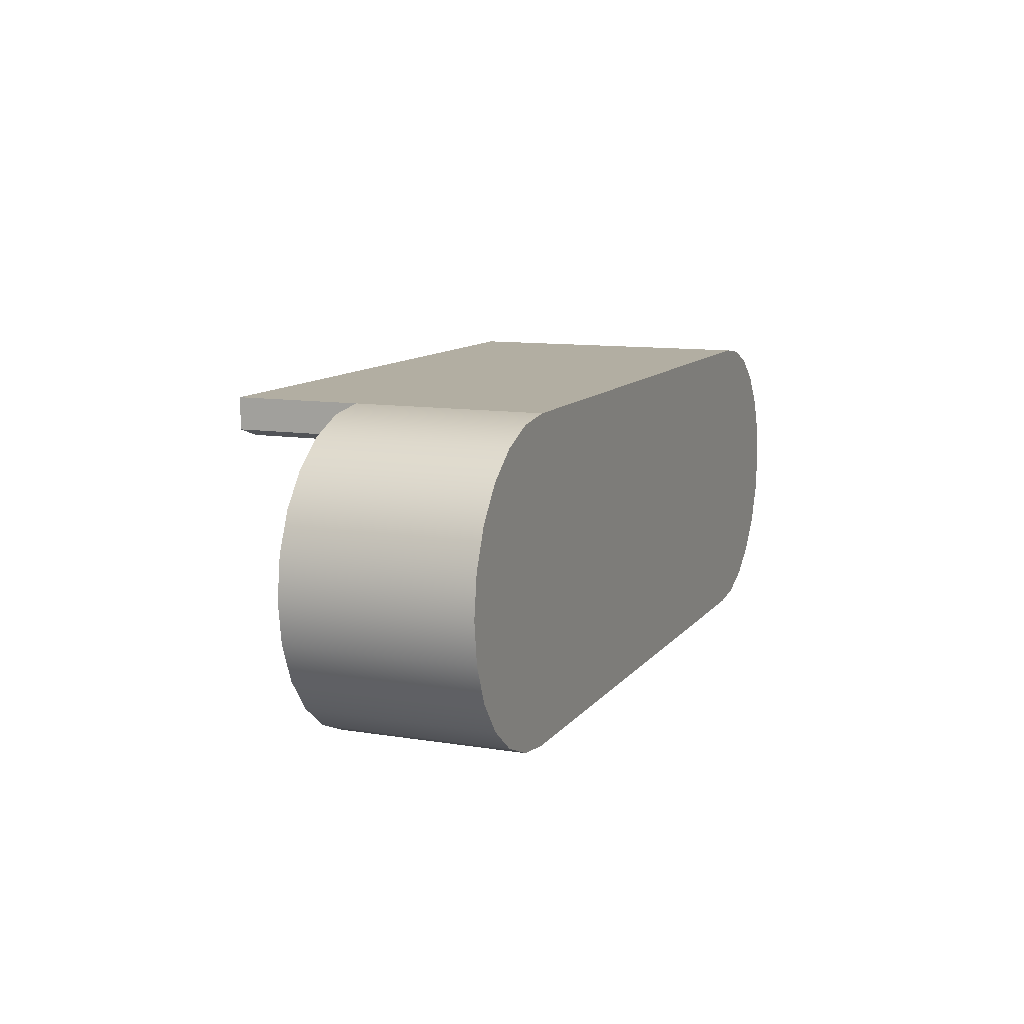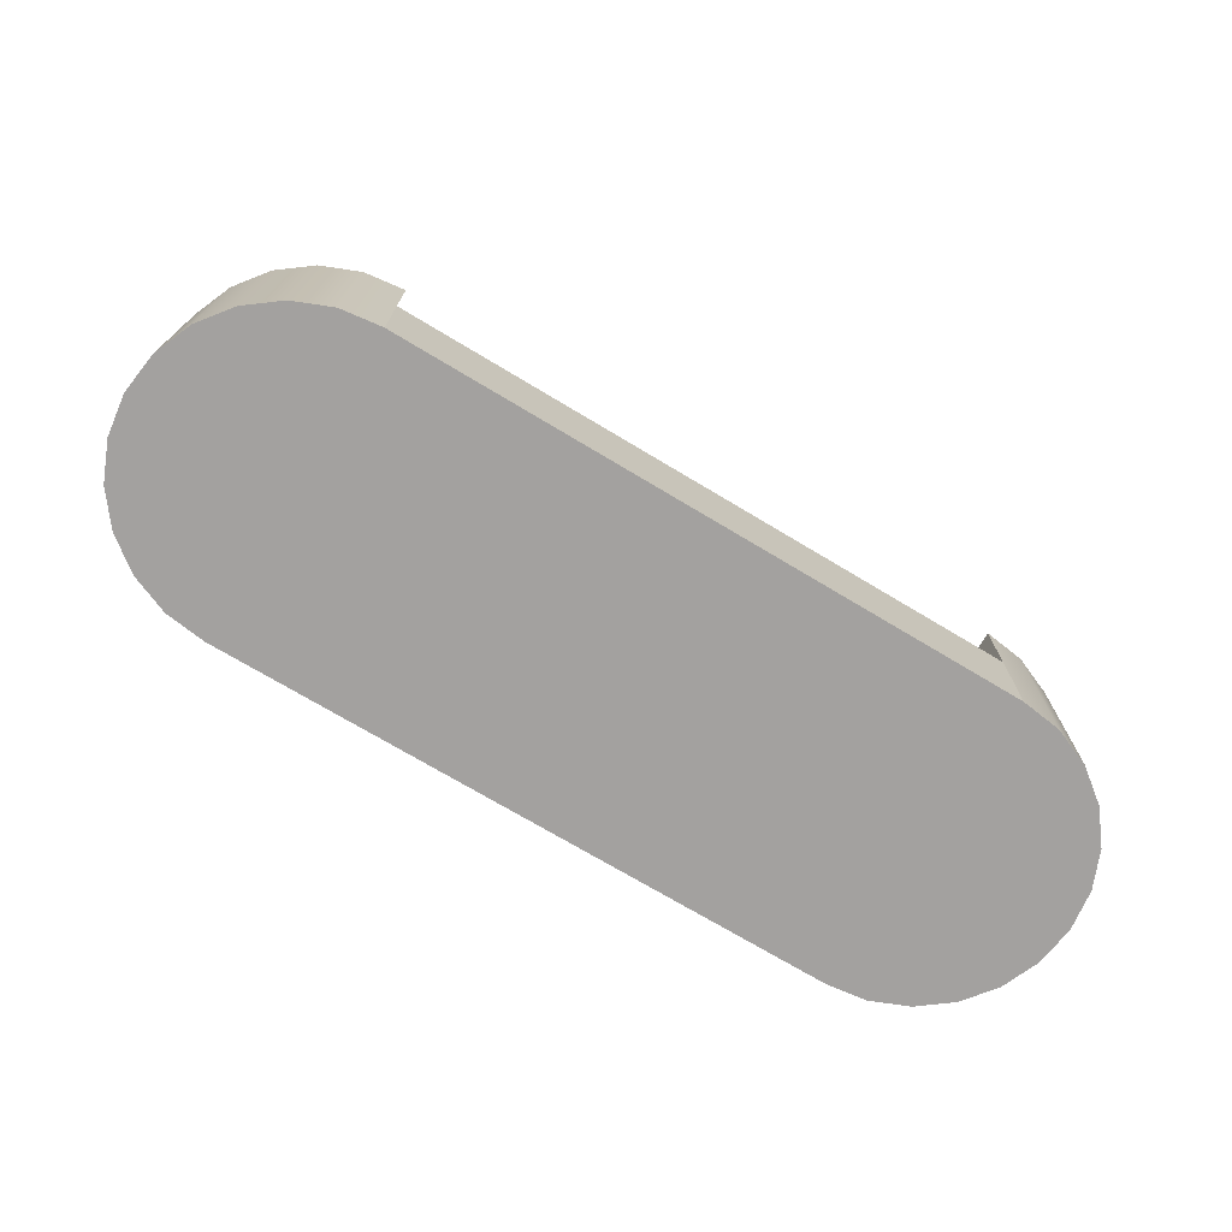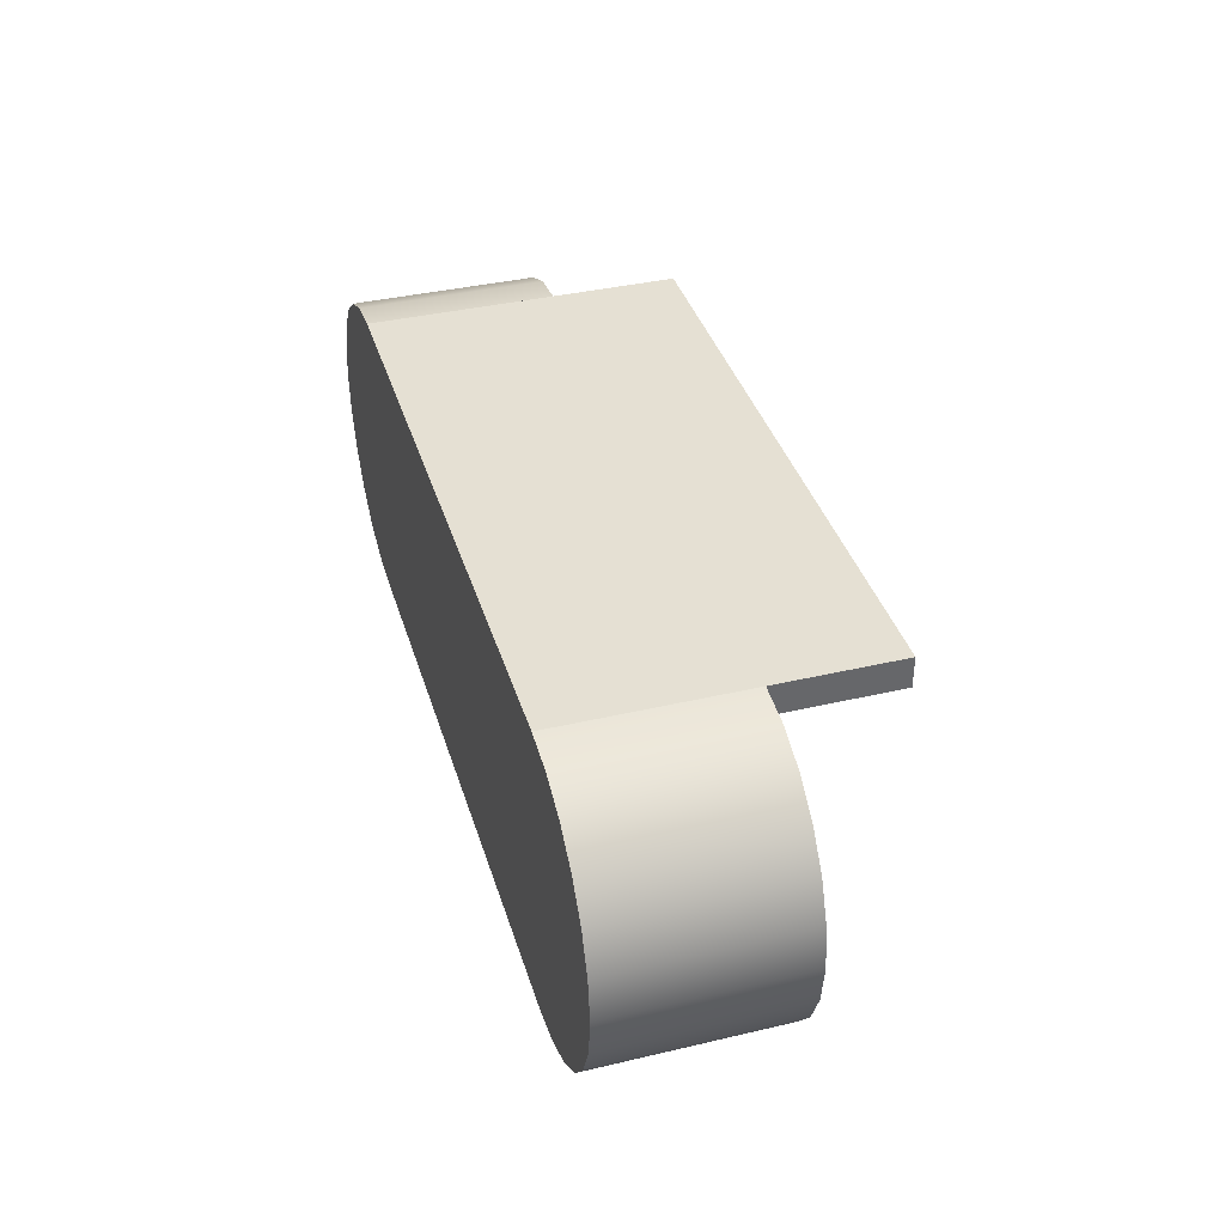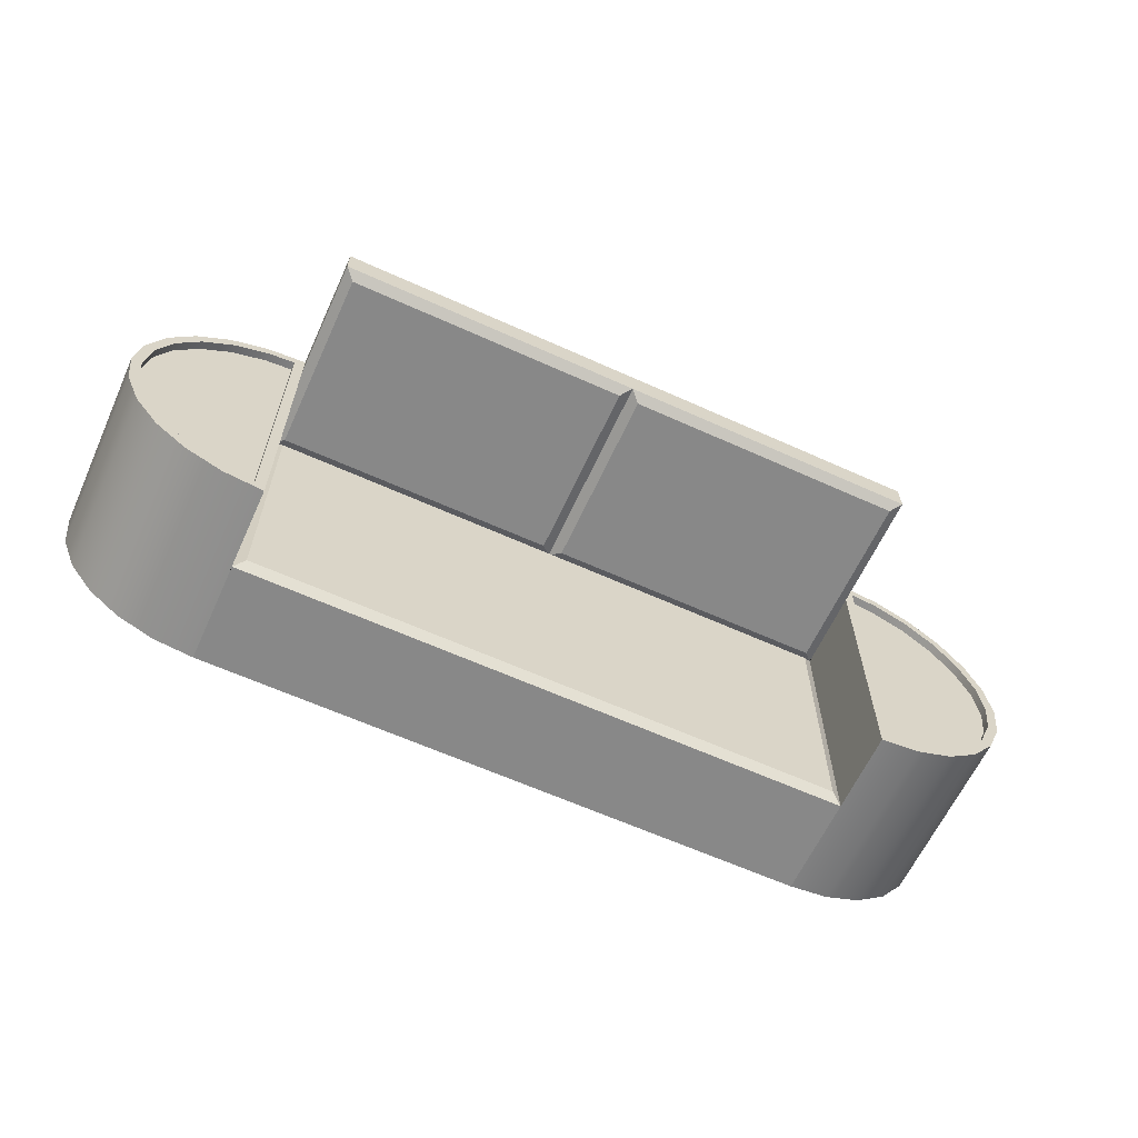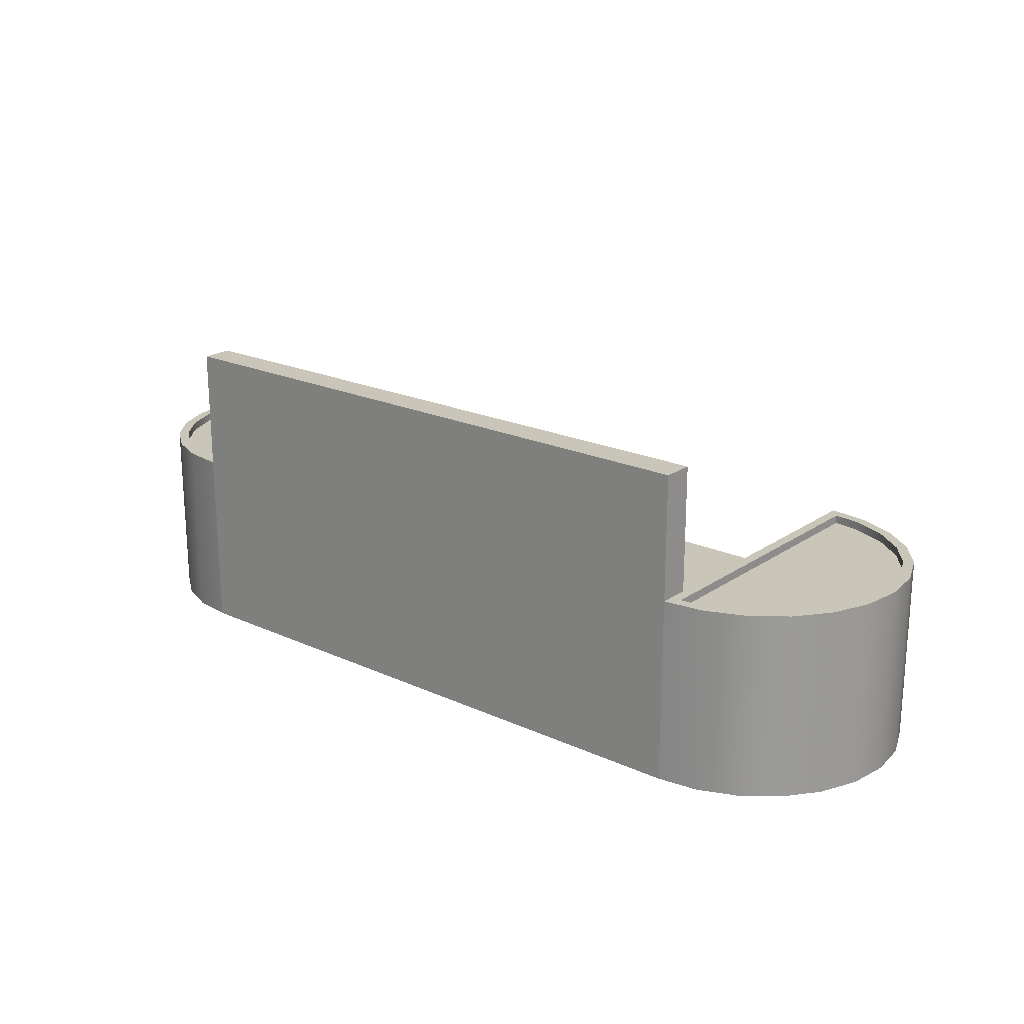
<metadata>
{"format":"obj","ext":"obj","renderer":"f3d","projection":"perspective","resolution":1024,"background":"white","views":[{"elev":10.7,"azim":-67.9,"up":"+Z"},{"elev":-72.3,"azim":149.0,"up":"+Y"},{"elev":38.2,"azim":73.5,"up":"+Z"},{"elev":-62.8,"azim":155.4,"up":"+Z"},{"elev":20.7,"azim":39.4,"up":"+Y"}]}
</metadata>
<code>
v -0.3385 -0.1443 0.1244
v 0.3035 -0.1443 0.1296
v -0.2995 -0.1443 0.1296
v 0.3426 -0.1443 0.1244
v 0.3035 0.03662 0.1296
v -0.3385 0.03662 0.1244
v -0.3749 -0.1443 0.1094
v 0.3426 0.03662 0.1244
v 0.3035 0.1572 0.1296
v -0.2995 0.03662 0.1296
v -0.3749 0.03662 0.1094
v 0.3789 -0.1443 0.1094
v 0.3789 0.03662 0.1094
v -0.2995 0.1572 0.1296
v 0.3035 0.03662 0.09942
v 0.3136 0.03662 0.1181
v -0.3095 0.03662 0.1181
v -0.3359 0.03662 0.1146
v -0.4061 0.03662 0.08541
v -0.4061 -0.1443 0.08541
v 0.3399 0.03662 0.1146
v -0.2995 0.1572 0.09942
v 0.3035 0.1572 0.09942
v -0.2995 0.03662 0.09942
v -0.3698 0.03662 0.1006
v 0.4101 -0.1443 0.08541
v 0.4101 0.03662 0.08541
v 0.3739 0.03662 0.1006
v 0.2935 0.1472 0.09339
v 0.3136 0.03662 -0.1605
v 0.3399 0.02858 0.1146
v -0.2995 -0.04379 0.09942
v -0.2995 0.03662 -0.1719
v -0.3095 0.03662 -0.1605
v -0.3359 0.02858 0.1146
v -0.3698 0.02858 0.1006
v -0.43 -0.1443 0.05419
v -0.3989 0.03662 0.07824
v 0.3739 0.02858 0.1006
v 0.002037 0.1572 0.09942
v 0.3035 -0.04379 0.09942
v 0.3035 0.03662 -0.1719
v 0.3136 0.02858 -0.1605
v 0.3136 0.02858 0.1181
v -0.2995 -0.04379 -0.1719
v -0.2894 0.1472 0.09339
v -0.3095 0.02858 -0.1605
v -0.3095 0.02858 0.1181
v -0.3989 0.02858 0.07824
v -0.43 0.03662 0.05419
v 0.4341 -0.1443 0.05419
v 0.403 0.03662 0.07824
v 0.403 0.02858 0.07824
v -0.008013 0.1472 0.09339
v 0.2935 -0.03374 0.09339
v 0.01209 0.1472 0.09339
v 0.3426 0.03662 -0.1668
v 0.3399 0.03662 -0.157
v -0.2894 -0.03776 0.08937
v -0.3385 -0.1443 -0.1668
v -0.3385 0.03662 -0.1668
v -0.2894 -0.03374 0.09339
v -0.3359 0.03662 -0.157
v -0.4451 -0.1443 0.01783
v -0.4213 0.03662 0.04912
v 0.4341 0.03662 0.05419
v 0.002037 -0.04379 0.09942
v 0.3035 -0.04379 -0.1719
v 0.2935 0.03662 0.09339
v 0.01209 -0.03374 0.09339
v 0.3426 -0.1443 -0.1668
v 0.3399 0.02858 -0.157
v -0.2894 -0.03776 -0.1619
v -0.2995 -0.1443 -0.1719
v -0.2894 0.03662 0.09339
v -0.008013 -0.03374 0.09339
v -0.3359 0.02858 -0.157
v -0.4213 0.02858 0.04912
v -0.4451 0.03662 0.01783
v 0.4492 -0.1443 0.01783
v 0.4253 0.03662 0.04912
v 0.4253 0.02858 0.04912
v 0.002037 -0.03776 0.08937
v 0.2935 -0.03776 0.08937
v 0.3035 -0.1443 -0.1719
v 0.3789 -0.1443 -0.1517
v 0.3789 0.03662 -0.1517
v 0.3739 0.03662 -0.143
v 0.3739 0.02858 -0.143
v 0.002037 -0.03776 -0.1619
v 0.002037 -0.04379 -0.1719
v -0.3749 -0.1443 -0.1517
v -0.3749 0.03662 -0.1517
v -0.3698 0.03662 -0.143
v -0.3698 0.02858 -0.143
v -0.4353 0.02858 0.01521
v -0.4502 -0.1443 -0.02119
v -0.4353 0.03662 0.01521
v 0.4492 0.03662 0.01783
v 0.4394 0.02858 0.01521
v 0.2935 -0.03776 -0.1619
v 0.403 0.02858 -0.1206
v -0.3989 0.02858 -0.1206
v -0.4401 0.02858 -0.02119
v -0.4502 0.03662 -0.02119
v 0.4543 -0.1443 -0.02119
v 0.4394 0.03662 0.01521
v 0.4442 0.02858 -0.02119
v 0.4101 -0.1443 -0.1278
v 0.4101 0.03662 -0.1278
v 0.403 0.03662 -0.1206
v 0.4253 0.02858 -0.0915
v -0.4061 -0.1443 -0.1278
v -0.4061 0.03662 -0.1278
v -0.3989 0.03662 -0.1206
v -0.4213 0.02858 -0.0915
v -0.4353 0.02858 -0.05758
v -0.4401 0.03662 -0.02119
v -0.4451 -0.1443 -0.06021
v 0.4543 0.03662 -0.02119
v 0.4394 0.02858 -0.05758
v 0.4442 0.03662 -0.02119
v -0.4353 0.03662 -0.05758
v -0.4451 0.03662 -0.06021
v 0.4492 -0.1443 -0.06021
v 0.4394 0.03662 -0.05758
v 0.4341 0.03662 -0.09656
v 0.4253 0.03662 -0.0915
v -0.43 0.03662 -0.09656
v 0.4341 -0.1443 -0.09656
v -0.4213 0.03662 -0.0915
v -0.43 -0.1443 -0.09656
v 0.4492 0.03662 -0.06021
v -0.2995 -0.1443 0.09942
v 0.2935 0.1472 0.09942
v -0.2894 0.1472 0.09942
v -0.008013 0.1472 0.09942
v 0.01209 0.1472 0.09942
v 0.2935 -0.03374 0.09942
v -0.2894 -0.04379 0.08937
v -0.2894 -0.03374 0.09942
v 0.01209 -0.03374 0.09942
v 0.2935 0.03662 0.09942
v -0.2894 -0.04379 -0.1619
v -0.008013 -0.03374 0.09942
v -0.2894 0.03662 0.09942
v 0.2935 -0.04379 0.08937
v 0.2935 -0.04379 -0.1619
g mesh1_mesh1-geometry
f 1 2 3
f 2 1 4
f 2 5 3
f 3 6 1
f 4 1 7
f 4 8 2
f 9 3 5
f 5 2 8
f 6 3 10
f 11 1 6
f 1 11 7
f 4 7 12
f 8 4 13
f 14 3 9
f 5 15 9
f 8 16 5
f 10 3 14
f 10 17 6
f 6 18 11
f 19 7 11
f 12 7 20
f 12 13 4
f 13 21 8
f 14 9 22
f 23 9 15
f 15 5 16
f 16 8 21
f 14 24 10
f 17 10 24
f 18 6 17
f 11 18 25
f 7 19 20
f 11 25 19
f 12 20 26
f 13 12 27
f 28 21 13
f 23 22 9
f 24 14 22
f 23 15 29
f 30 15 16
f 21 31 16
f 32 33 24
f 24 22 32
f 17 24 34
f 17 35 18
f 18 36 25
f 19 37 20
f 19 25 38
f 26 20 37
f 26 27 12
f 27 28 13
f 28 39 21
f 40 22 23
f 41 29 15
f 23 29 40
f 42 15 30
f 30 16 43
f 44 16 31
f 31 21 39
f 33 32 45
f 34 24 33
f 22 46 32
f 47 17 34
f 35 17 48
f 36 18 35
f 49 25 36
f 37 19 50
f 25 49 38
f 19 38 50
f 26 37 51
f 26 51 27
f 52 28 27
f 39 28 53
f 40 54 22
f 15 42 41
f 55 29 41
f 56 40 29
f 57 42 30
f 44 43 16
f 30 43 58
f 44 31 43
f 39 43 31
f 32 59 45
f 45 60 33
f 34 33 61
f 32 46 62
f 46 22 54
f 17 47 48
f 63 47 34
f 47 35 48
f 35 47 36
f 36 47 49
f 50 64 37
f 49 65 38
f 50 38 65
f 51 37 64
f 66 27 51
f 52 53 28
f 66 52 27
f 53 43 39
f 40 67 54
f 68 41 42
f 69 29 55
f 41 67 55
f 56 70 40
f 29 69 56
f 57 71 42
f 30 58 57
f 72 58 43
f 73 45 59
f 32 67 59
f 60 45 74
f 33 60 61
f 61 63 34
f 75 62 46
f 62 76 32
f 54 76 46
f 47 63 77
f 49 47 78
f 64 50 79
f 65 49 78
f 50 65 79
f 51 64 80
f 51 80 66
f 52 81 53
f 81 52 66
f 82 43 53
f 67 40 70
f 76 54 67
f 67 41 83
f 41 68 84
f 68 42 85
f 55 56 69
f 70 55 67
f 70 56 55
f 85 42 71
f 71 57 86
f 57 58 87
f 58 72 88
f 72 43 89
f 67 32 76
f 73 90 45
f 59 83 73
f 83 59 67
f 45 91 74
f 71 60 74
f 92 61 60
f 93 63 61
f 75 76 62
f 75 46 76
f 94 77 63
f 95 47 77
f 78 47 96
f 79 97 64
f 78 98 65
f 79 65 98
f 80 64 97
f 99 66 80
f 82 53 81
f 99 81 66
f 100 43 82
f 84 83 41
f 101 84 68
f 68 85 91
f 71 74 85
f 87 86 57
f 86 60 71
f 58 88 87
f 89 88 72
f 89 43 102
f 91 45 90
f 90 73 83
f 74 91 85
f 61 92 93
f 86 92 60
f 93 94 63
f 77 94 95
f 103 47 95
f 96 47 104
f 98 78 96
f 97 79 105
f 79 98 105
f 80 97 106
f 80 106 99
f 81 107 82
f 107 81 99
f 108 43 100
f 100 82 107
f 83 84 90
f 101 90 84
f 68 91 101
f 86 87 109
f 87 88 110
f 88 89 111
f 102 43 112
f 102 111 89
f 90 101 91
f 113 93 92
f 109 92 86
f 114 94 93
f 115 95 94
f 116 47 103
f 95 115 103
f 104 47 117
f 118 96 104
f 96 118 98
f 105 119 97
f 105 98 118
f 106 97 119
f 120 99 106
f 120 107 99
f 121 43 108
f 108 100 122
f 107 122 100
f 110 109 87
f 88 111 110
f 112 43 121
f 102 112 111
f 93 113 114
f 109 113 92
f 114 115 94
f 117 47 116
f 115 116 103
f 123 104 117
f 104 123 118
f 119 105 124
f 105 118 124
f 106 119 125
f 106 125 120
f 122 107 120
f 121 108 126
f 122 126 108
f 110 127 109
f 110 111 127
f 112 121 128
f 128 111 112
f 113 129 114
f 130 113 109
f 129 115 114
f 131 117 116
f 116 115 131
f 117 131 123
f 124 118 123
f 124 132 119
f 125 119 132
f 133 120 125
f 133 122 120
f 126 128 121
f 126 122 133
f 130 109 127
f 111 128 127
f 129 113 132
f 130 132 113
f 129 131 115
f 124 123 131
f 132 124 129
f 125 132 130
f 125 130 133
f 128 126 133
f 127 133 130
f 127 128 133
f 124 131 129
g mesh1_mesh1-geometry
f 3 2 1
f 4 1 2
f 3 5 2
f 1 6 3
f 7 1 4
f 2 8 4
f 5 3 9
f 8 2 5
f 10 3 6
f 6 1 11
f 7 11 1
f 12 7 4
f 13 4 8
f 9 3 14
f 9 15 5
f 5 16 8
f 14 3 10
f 3 32 10
f 10 32 3
f 6 17 10
f 11 18 6
f 11 7 19
f 20 7 12
f 4 13 12
f 8 21 13
f 22 9 14
f 15 9 23
f 16 5 15
f 21 8 16
f 10 24 14
f 32 3 134
f 134 3 32
f 10 32 24
f 24 32 10
f 24 10 17
f 17 6 18
f 25 18 11
f 20 19 7
f 19 25 11
f 26 20 12
f 27 12 13
f 13 21 28
f 9 22 23
f 22 14 24
f 23 135 15
f 15 135 23
f 29 15 23
f 16 15 30
f 16 31 21
f 24 33 32
f 32 22 24
f 24 22 32
f 32 22 24
f 34 24 17
f 18 35 17
f 25 36 18
f 20 37 19
f 38 25 19
f 37 20 26
f 12 27 26
f 13 28 27
f 21 39 28
f 23 22 40
f 135 23 40
f 40 23 135
f 15 135 41
f 41 135 15
f 15 29 41
f 40 29 23
f 30 15 42
f 43 16 30
f 31 16 44
f 39 21 31
f 45 32 33
f 33 24 34
f 32 136 22
f 22 136 32
f 32 46 22
f 34 17 47
f 48 17 35
f 35 18 36
f 36 25 49
f 50 19 37
f 38 49 25
f 50 38 19
f 51 37 26
f 27 51 26
f 27 28 52
f 53 28 39
f 137 40 22
f 22 40 137
f 22 54 40
f 135 40 138
f 138 40 135
f 139 41 135
f 135 41 139
f 41 42 15
f 41 29 55
f 29 40 56
f 30 42 57
f 16 43 44
f 58 43 30
f 43 31 44
f 31 43 39
f 140 32 45
f 45 32 140
f 45 59 32
f 33 60 45
f 61 33 34
f 32 141 136
f 136 141 32
f 137 22 136
f 136 22 137
f 62 46 32
f 54 22 46
f 48 47 17
f 34 47 63
f 48 35 47
f 36 47 35
f 49 47 36
f 37 64 50
f 38 65 49
f 65 38 50
f 64 37 51
f 51 27 66
f 28 53 52
f 27 52 66
f 39 43 53
f 40 137 67
f 67 137 40
f 54 67 40
f 138 40 142
f 142 40 138
f 56 135 138
f 138 135 56
f 41 139 67
f 67 139 41
f 139 135 143
f 143 135 139
f 42 41 68
f 55 29 69
f 55 67 41
f 40 70 56
f 56 69 29
f 135 56 29
f 29 56 135
f 42 71 57
f 57 58 30
f 43 58 72
f 32 140 67
f 67 140 32
f 140 45 144
f 144 45 140
f 59 45 73
f 59 67 32
f 74 45 60
f 61 60 33
f 34 63 61
f 32 145 141
f 141 145 32
f 136 141 146
f 146 141 136
f 46 137 136
f 136 137 46
f 46 62 75
f 32 76 62
f 46 76 54
f 137 46 54
f 54 46 137
f 77 63 47
f 78 47 49
f 79 50 64
f 78 49 65
f 79 65 50
f 80 64 51
f 66 80 51
f 53 81 52
f 66 52 81
f 53 43 82
f 145 67 137
f 137 67 145
f 67 142 40
f 40 142 67
f 70 40 67
f 67 54 76
f 142 56 138
f 138 56 142
f 67 139 142
f 142 139 67
f 67 140 41
f 41 140 67
f 83 41 67
f 135 69 143
f 143 69 135
f 143 55 139
f 139 55 143
f 41 147 68
f 68 147 41
f 84 68 41
f 85 42 68
f 69 135 29
f 29 135 69
f 69 56 55
f 55 143 69
f 69 143 55
f 67 55 70
f 55 56 70
f 56 142 70
f 70 142 56
f 71 42 85
f 86 57 71
f 87 58 57
f 88 72 58
f 89 43 72
f 67 145 32
f 32 145 67
f 76 32 67
f 144 45 148
f 148 45 144
f 73 140 144
f 144 140 73
f 45 90 73
f 140 73 59
f 59 73 140
f 73 83 59
f 67 59 83
f 74 91 45
f 74 60 71
f 60 61 92
f 61 63 93
f 76 141 145
f 145 141 76
f 141 75 146
f 146 75 141
f 146 46 136
f 136 46 146
f 62 76 75
f 75 141 62
f 62 141 75
f 76 46 75
f 46 146 75
f 75 146 46
f 141 76 62
f 62 76 141
f 76 137 54
f 54 137 76
f 63 77 94
f 77 47 95
f 96 47 78
f 64 97 79
f 65 98 78
f 98 65 79
f 97 64 80
f 80 66 99
f 81 53 82
f 66 81 99
f 82 43 100
f 137 76 145
f 145 76 137
f 55 142 139
f 139 142 55
f 147 41 140
f 140 41 147
f 41 83 84
f 68 147 148
f 148 147 68
f 68 84 101
f 91 85 68
f 142 55 70
f 70 55 142
f 85 74 71
f 57 86 87
f 71 60 86
f 87 88 58
f 72 88 89
f 102 43 89
f 68 148 45
f 45 148 68
f 148 90 144
f 144 90 148
f 144 90 73
f 73 90 144
f 90 45 91
f 83 73 90
f 83 140 59
f 59 140 83
f 85 91 74
f 68 45 91
f 91 45 68
f 93 92 61
f 60 92 86
f 63 94 93
f 95 94 77
f 95 47 103
f 104 47 96
f 96 78 98
f 105 79 97
f 105 98 79
f 106 97 80
f 99 106 80
f 82 107 81
f 99 81 107
f 100 43 108
f 107 82 100
f 140 84 147
f 147 84 140
f 90 84 83
f 84 140 83
f 83 140 84
f 84 148 147
f 147 148 84
f 84 90 101
f 148 84 101
f 101 84 148
f 101 91 68
f 109 87 86
f 110 88 87
f 111 89 88
f 112 43 102
f 89 111 102
f 90 148 101
f 101 148 90
f 91 101 90
f 92 93 113
f 86 92 109
f 93 94 114
f 94 95 115
f 103 47 116
f 103 115 95
f 117 47 104
f 104 96 118
f 98 118 96
f 97 119 105
f 118 98 105
f 119 97 106
f 106 99 120
f 99 107 120
f 108 43 121
f 122 100 108
f 100 122 107
f 87 109 110
f 110 111 88
f 121 43 112
f 111 112 102
f 114 113 93
f 92 113 109
f 94 115 114
f 116 47 117
f 103 116 115
f 117 104 123
f 118 123 104
f 124 105 119
f 124 118 105
f 125 119 106
f 120 125 106
f 120 107 122
f 126 108 121
f 108 126 122
f 109 127 110
f 127 111 110
f 128 121 112
f 112 111 128
f 114 129 113
f 109 113 130
f 114 115 129
f 116 117 131
f 131 115 116
f 123 131 117
f 123 118 124
f 119 132 124
f 132 119 125
f 125 120 133
f 120 122 133
f 121 128 126
f 133 122 126
f 127 109 130
f 127 128 111
f 132 113 129
f 113 132 130
f 115 131 129
f 131 123 124
f 129 124 132
f 130 132 125
f 133 130 125
f 133 126 128
f 130 133 127
f 133 128 127
f 129 131 124
g mesh2_mesh2-geometry
l 148 144
l 147 148
l 148 101
l 144 140
l 144 73
l 140 147
l 147 84
l 140 59
g mesh3_mesh3-geometry
l 141 146
l 145 141
l 141 62
l 146 136
l 146 75
l 137 145
l 145 76
l 136 137
l 136 46
l 137 54
g mesh4_mesh4-geometry
l 135 143
l 138 135
l 135 29
l 143 139
l 143 69
l 142 138
l 138 56
l 139 142
l 139 55
l 142 70

</code>
